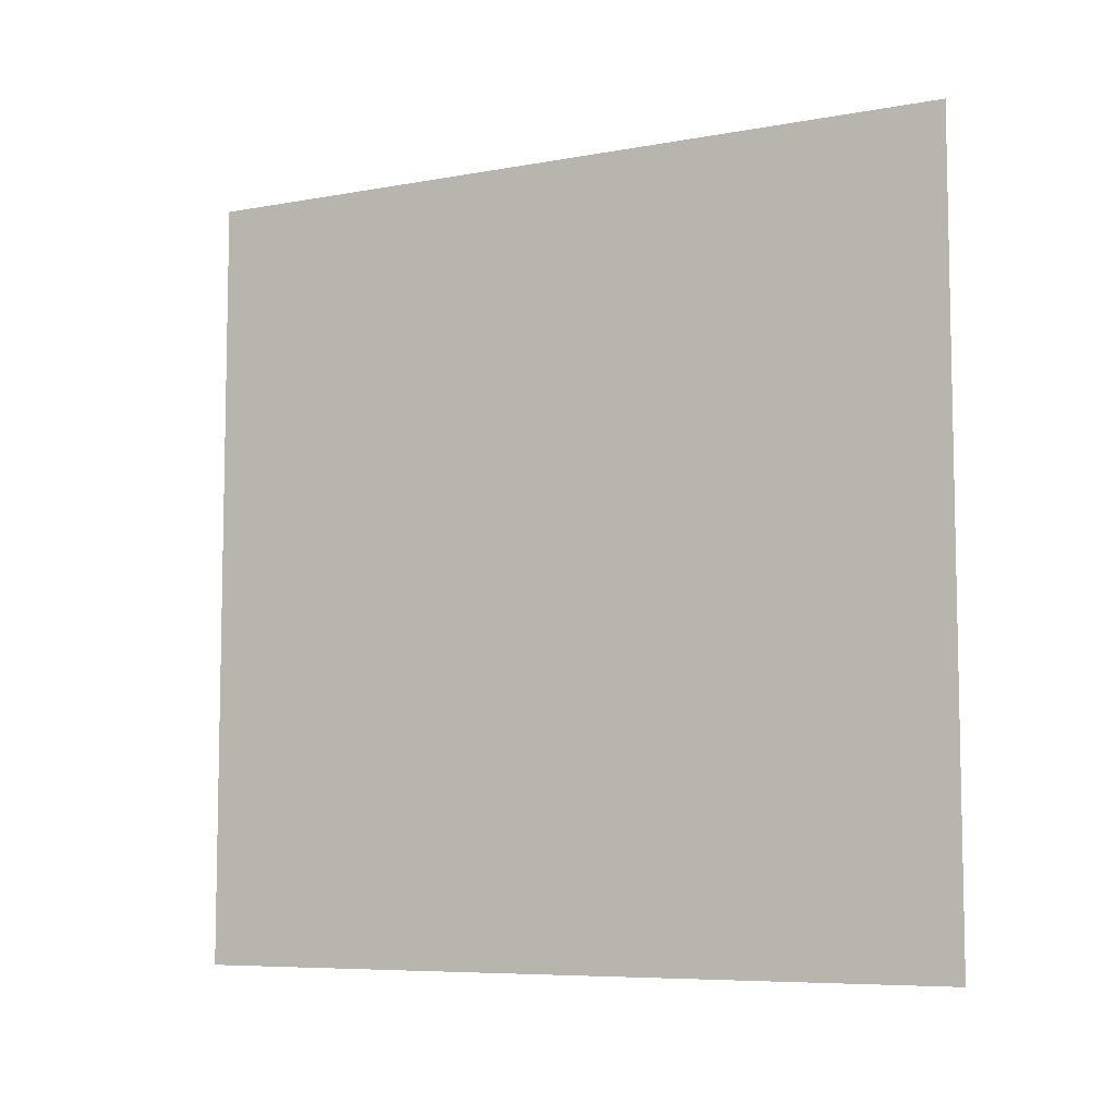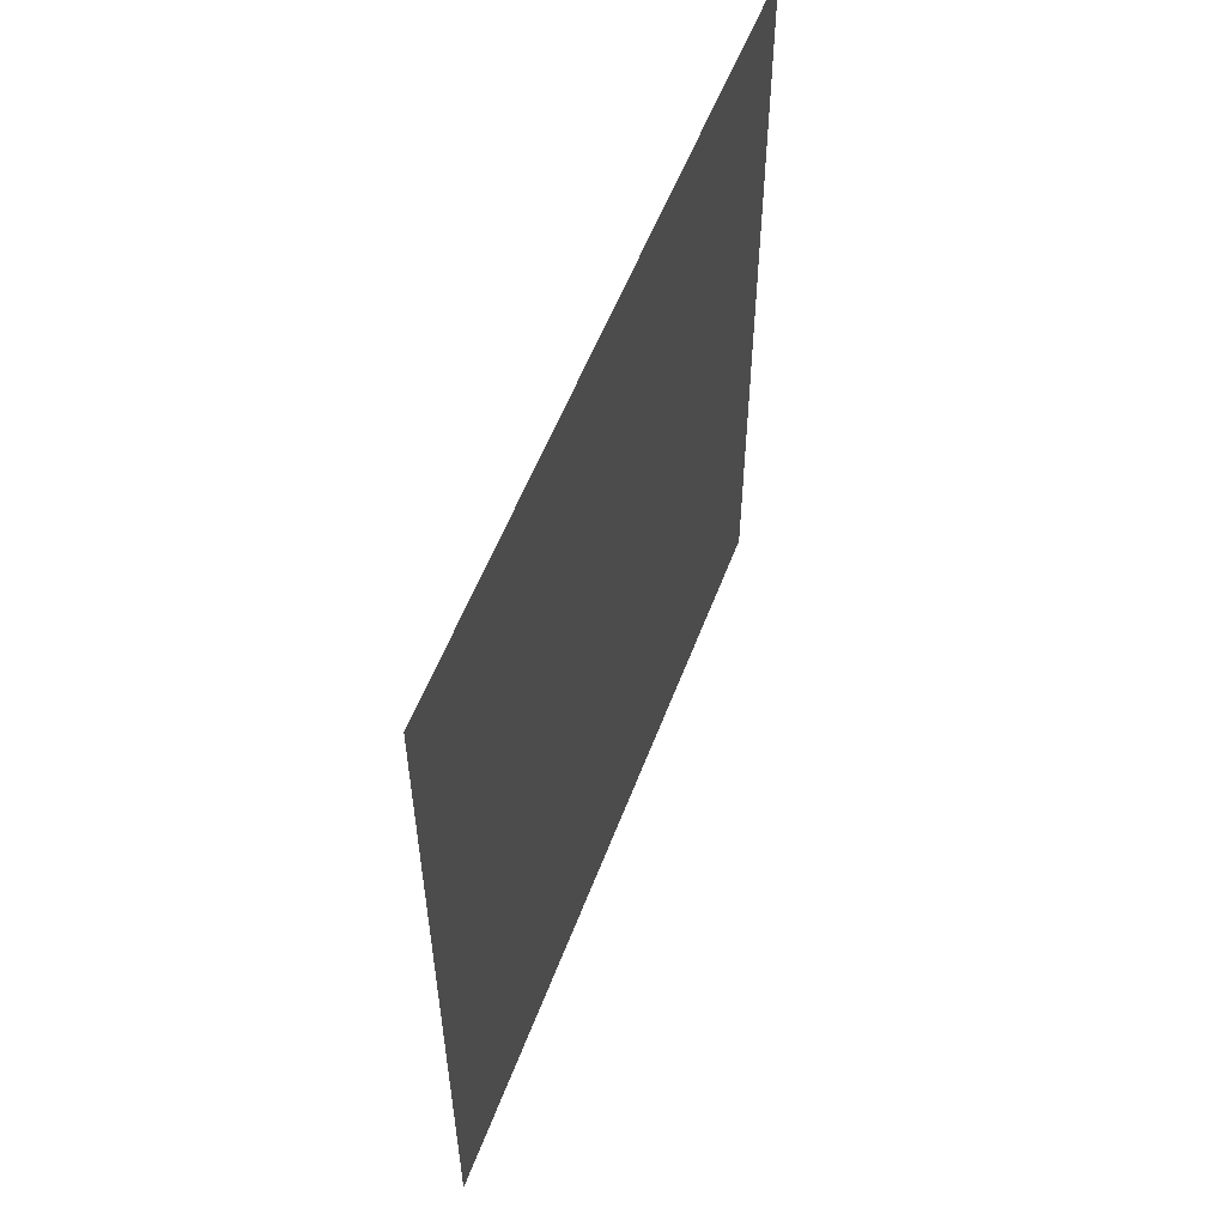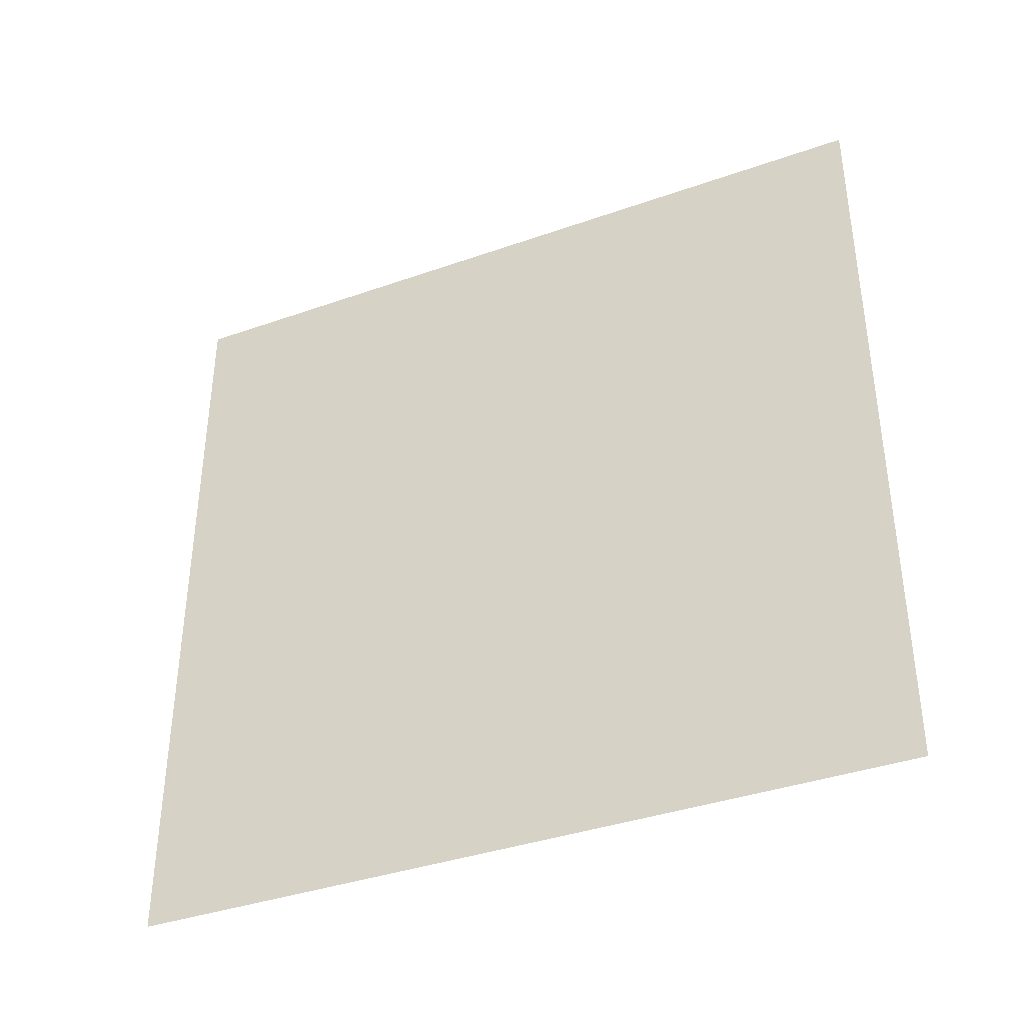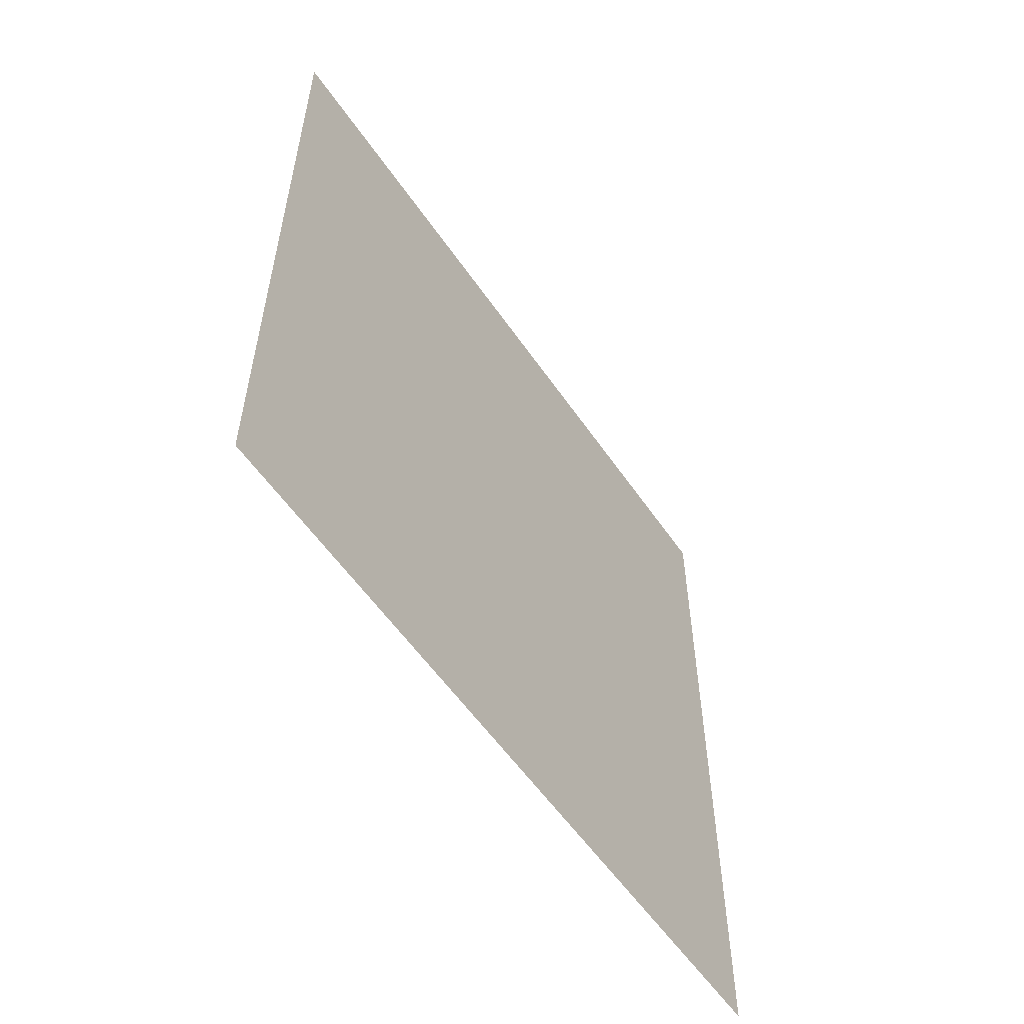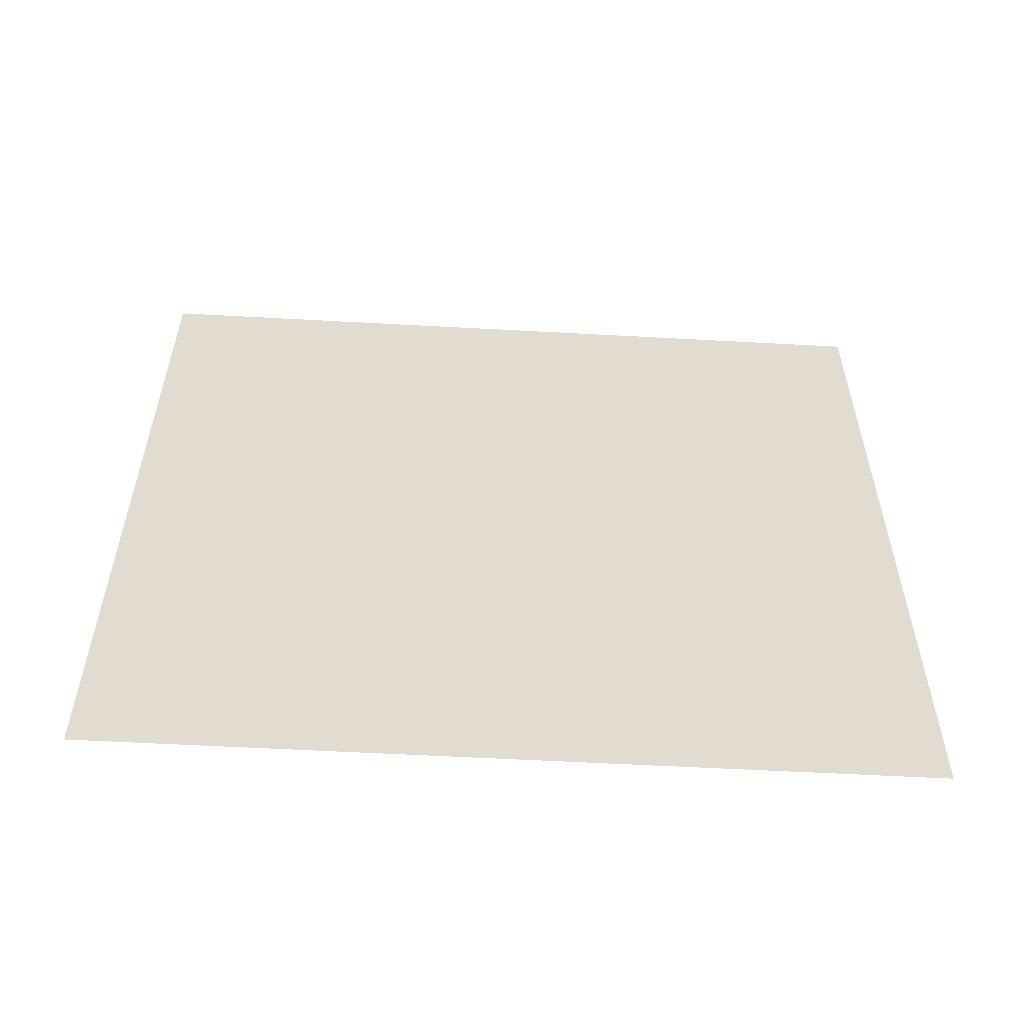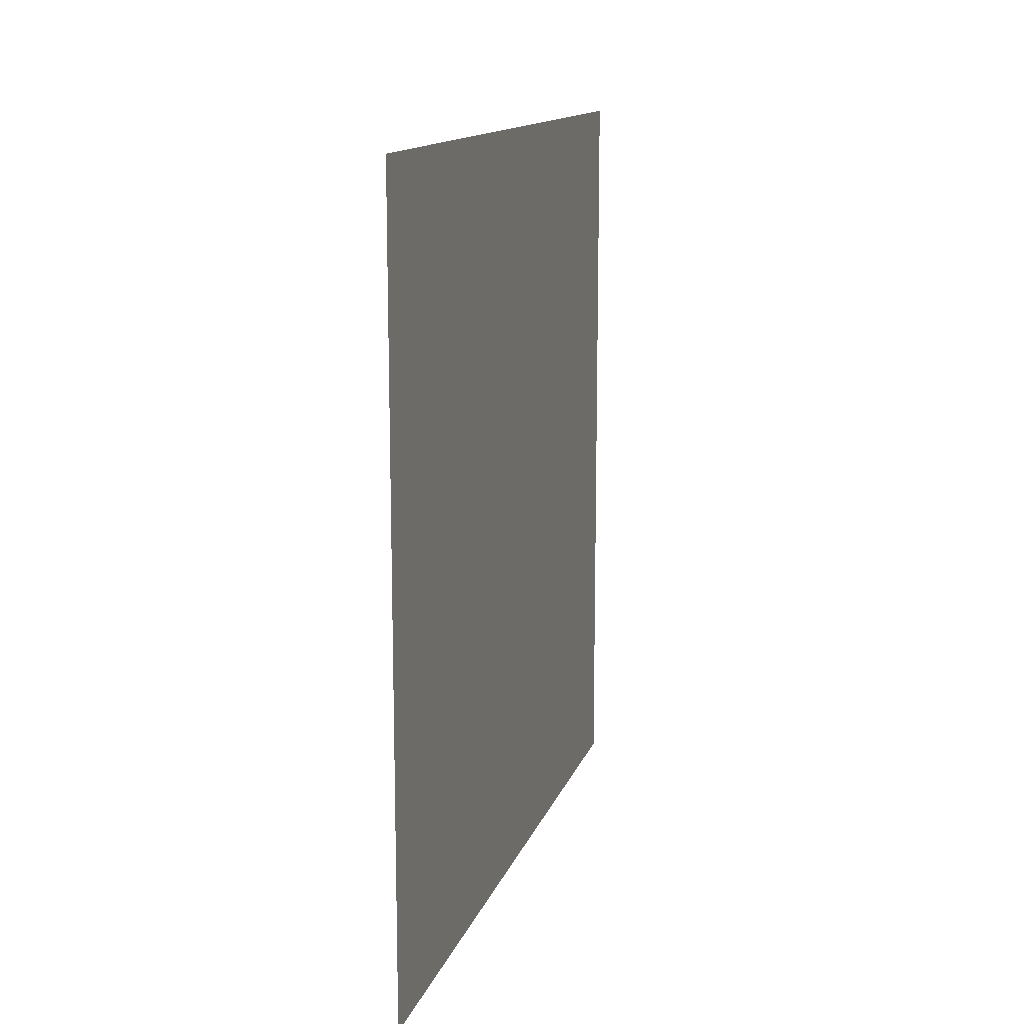
<metadata>
{"format":"obj","ext":"obj","renderer":"f3d","projection":"perspective","resolution":1024,"background":"white","views":[{"elev":-7.3,"azim":117.6,"up":"+Z"},{"elev":55.2,"azim":20.4,"up":"+Z"},{"elev":-38.1,"azim":-65.9,"up":"+Y"},{"elev":-56.3,"azim":-146.0,"up":"+Y"},{"elev":-56.3,"azim":-93.3,"up":"+Y"},{"elev":13.6,"azim":-164.8,"up":"+Y"}]}
</metadata>
<code>
v -0.2 3 3
v -0.2 -3.227e-07 2.956e-05
v -0.2 3 2.956e-05
v -0.2 -5.456e-07 3
g wall09_9693_225
f 1 3 2
f 2 4 1

</code>
